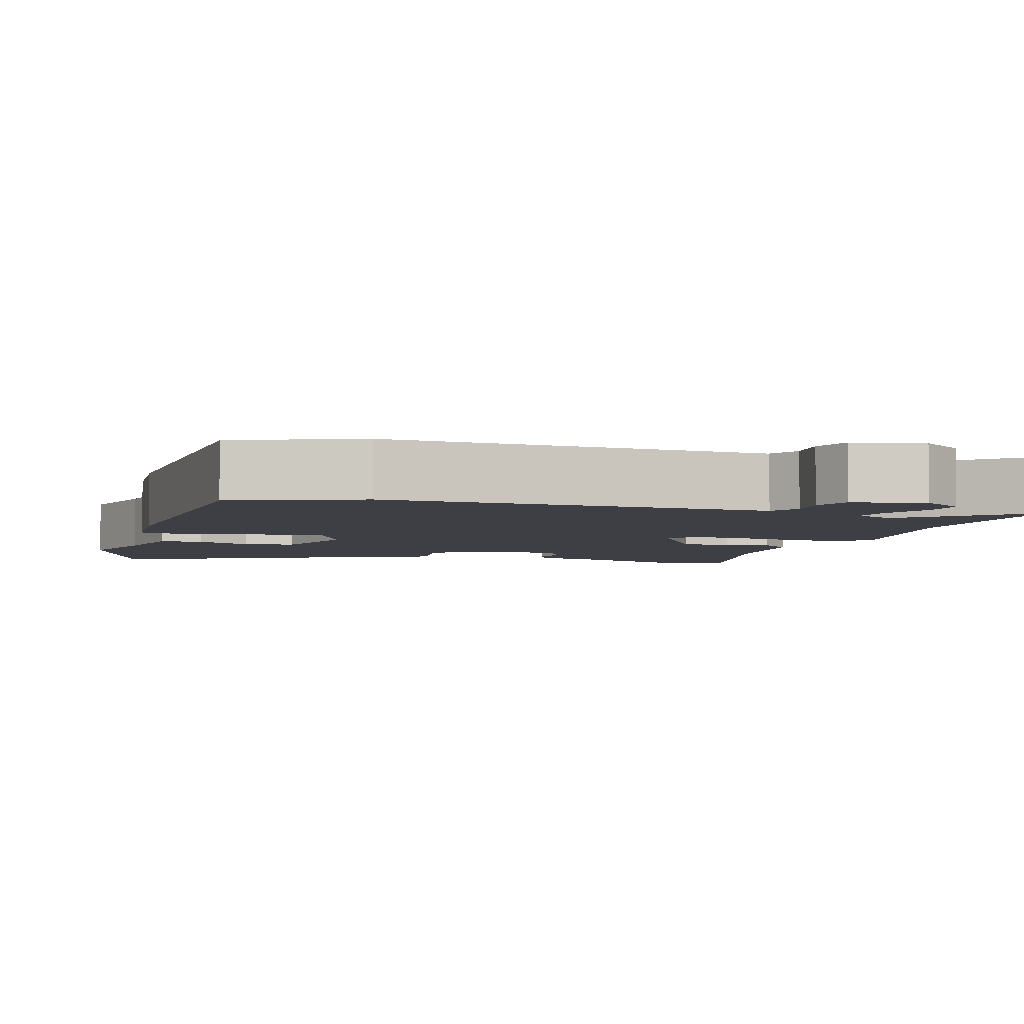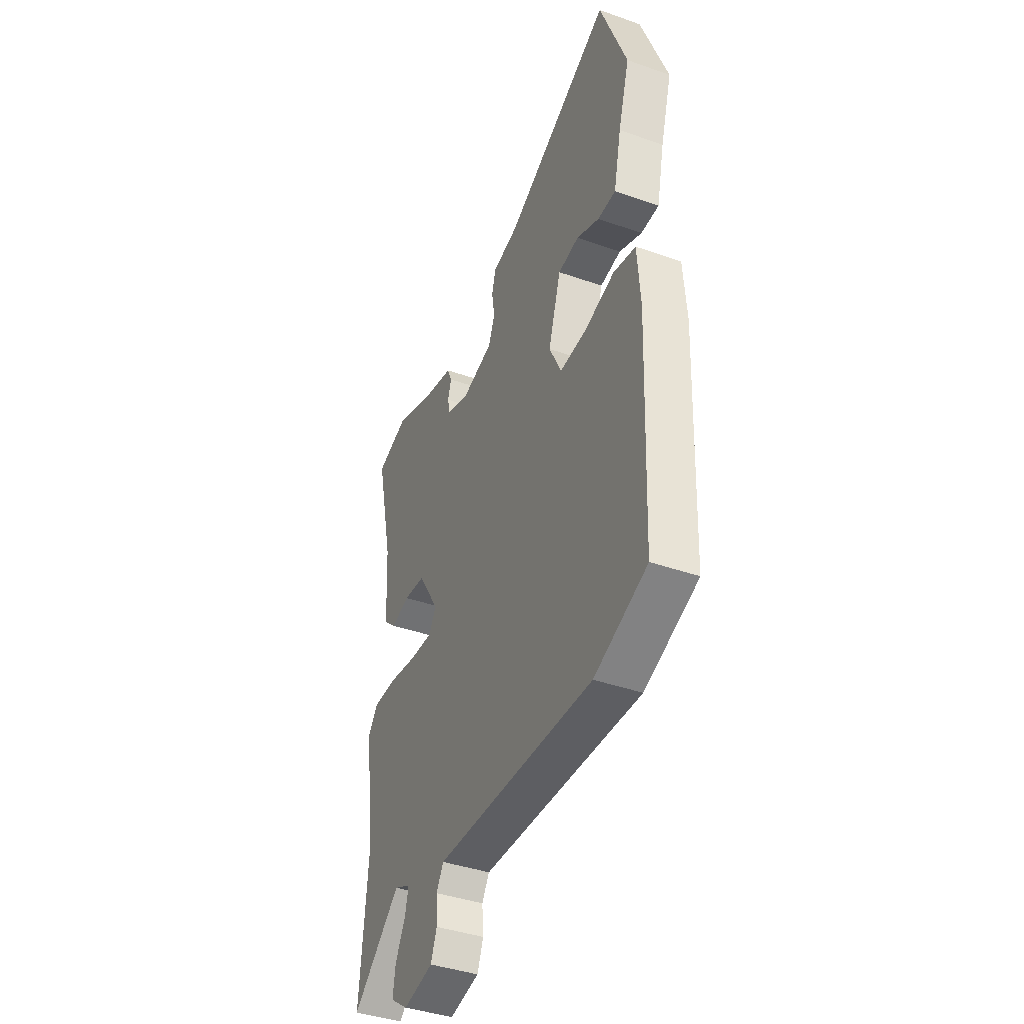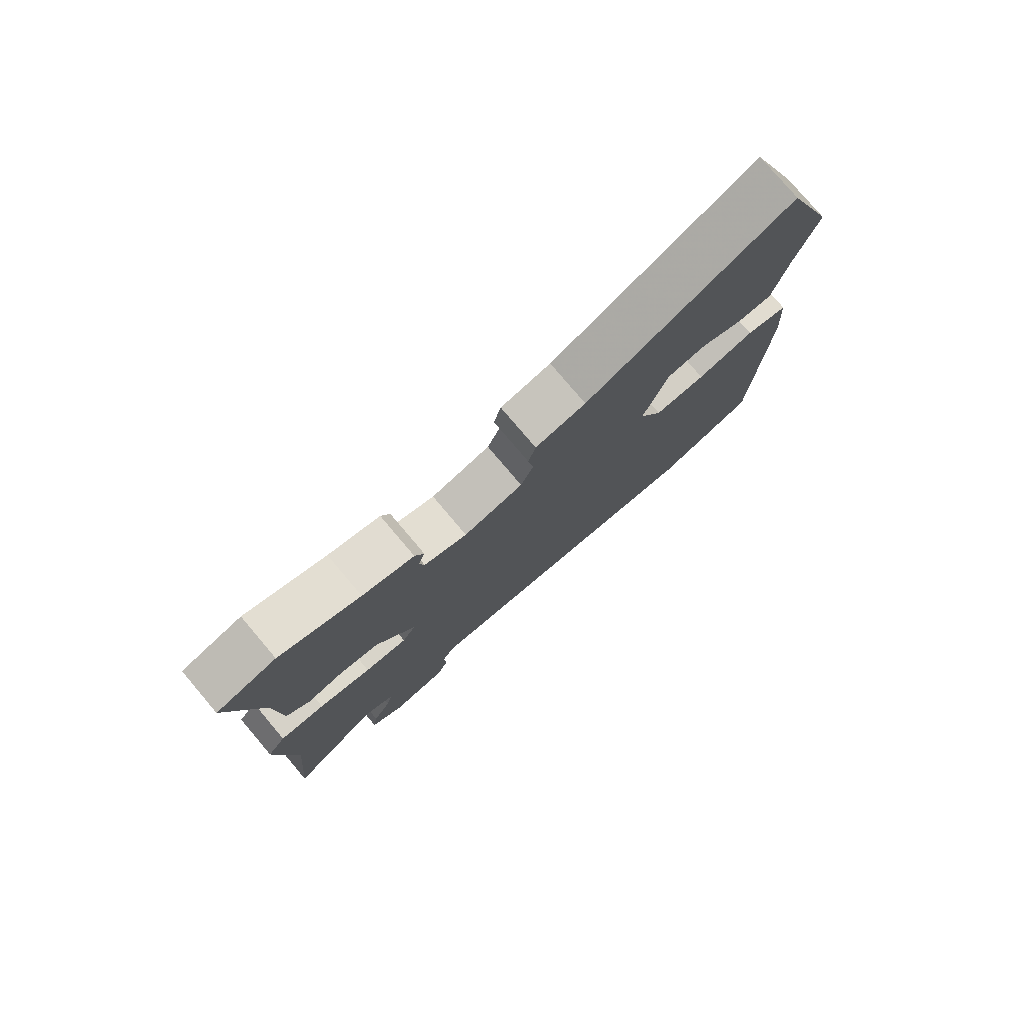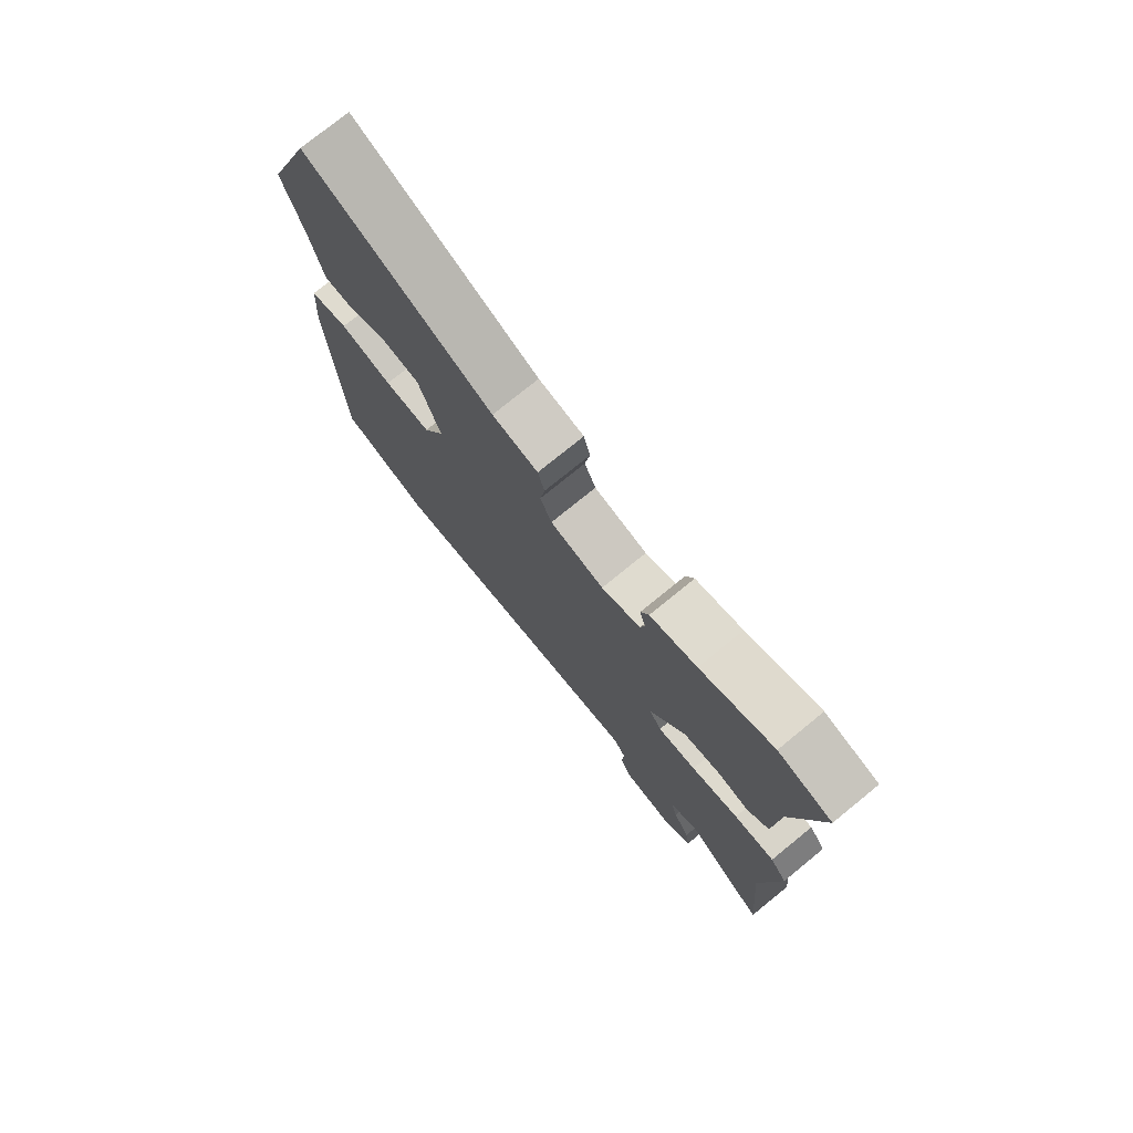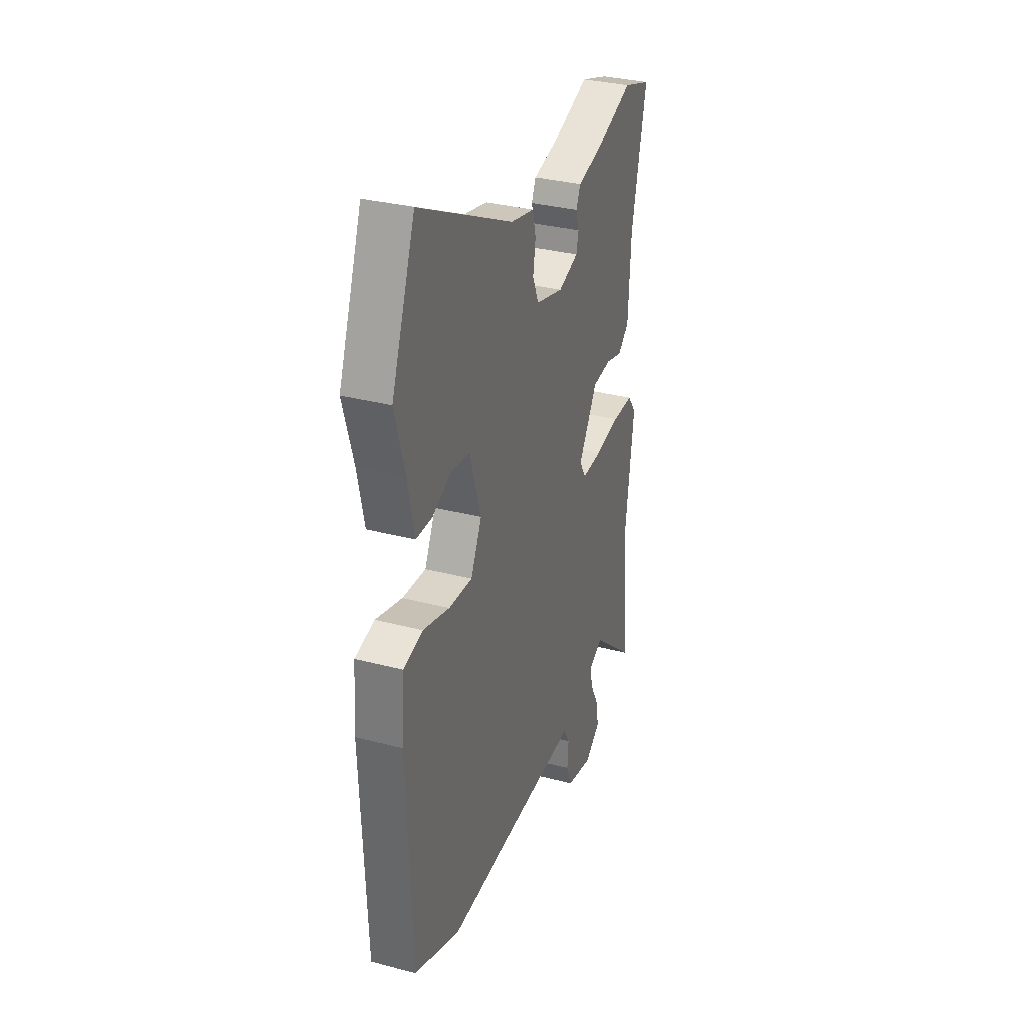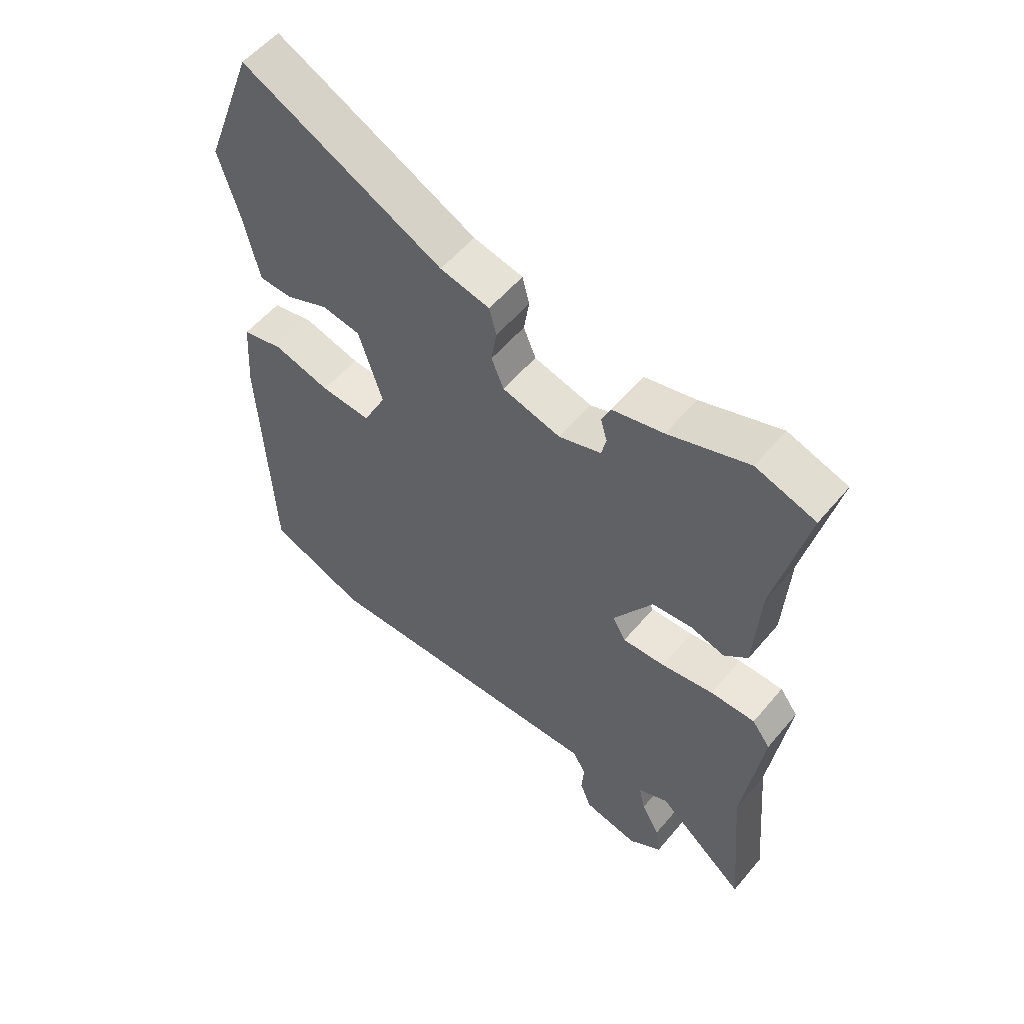
<metadata>
{"format":"obj","ext":"obj","renderer":"f3d","projection":"perspective","resolution":1024,"background":"white","views":[{"elev":-4.5,"azim":163.0,"up":"+Y"},{"elev":-40.7,"azim":66.7,"up":"+Z"},{"elev":78.4,"azim":-40.3,"up":"+Z"},{"elev":76.0,"azim":-129.2,"up":"+Z"},{"elev":32.4,"azim":110.2,"up":"+Z"},{"elev":55.9,"azim":-140.6,"up":"+Z"}]}
</metadata>
<code>
v -0.51 0.07 -0.613
v -0.486 0.07 -0.342
v -0.518 0.07 -0.103
v -0.487 0.07 -0.061
v -0.411 0.07 -0.062
v -0.322 0.07 -0.078
v -0.25 0.07 -0.082
v -0.227 0.07 -0.043
v -0.294 0.07 0.065
v -0.362 0.07 0.073
v -0.421 0.07 0.057
v -0.461 0.07 0.093
v -0.47 0.07 0.255
v -0.523 0.07 0.493
v -0.422 0.07 0.525
v -0.286 0.07 0.475
v -0.199 0.07 0.453
v -0.184 0.07 0.418
v -0.195 0.07 0.38
v -0.187 0.07 0.344
v -0.115 0.07 0.319
v -0.016 0.07 0.345
v 0.005 0.07 0.396
v -0.004 0.07 0.454
v 0.008 0.07 0.501
v 0.092 0.07 0.519
v 0.431 0.07 0.686
v 0.515 0.07 0.459
v 0.479 0.07 0.337
v 0.455 0.07 0.227
v 0.398 0.07 0.226
v 0.326 0.07 0.258
v 0.26 0.07 0.248
v 0.22 0.07 0.121
v 0.259 0.07 0.041
v 0.344 0.07 0.046
v 0.439 0.07 0.072
v 0.509 0.07 0.055
v 0.518 0.07 -0.07
v 0.5 0.07 -0.5
v 0.334 0.07 -0.565
v -0.068 0.07 -0.549
v -0.167 0.07 -0.545
v -0.19 0.07 -0.583
v -0.186 0.07 -0.639
v -0.205 0.07 -0.688
v -0.299 0.07 -0.708
v -0.355 0.07 -0.668
v -0.347 0.07 -0.613
v -0.316 0.07 -0.555
v -0.305 0.07 -0.507
v -0.357 0.07 -0.482
v -0.51 0 -0.613
v -0.486 0 -0.342
v -0.518 0 -0.103
v -0.487 0 -0.061
v -0.411 0 -0.062
v -0.322 0 -0.078
v -0.25 0 -0.082
v -0.227 0 -0.043
v -0.294 0 0.065
v -0.362 0 0.073
v -0.421 0 0.057
v -0.461 0 0.093
v -0.47 0 0.255
v -0.523 0 0.493
v -0.422 0 0.525
v -0.286 0 0.475
v -0.199 0 0.453
v -0.184 0 0.418
v -0.195 0 0.38
v -0.187 0 0.344
v -0.115 0 0.319
v -0.016 0 0.345
v 0.005 0 0.396
v -0.004 0 0.454
v 0.008 0 0.501
v 0.092 0 0.519
v 0.431 0 0.686
v 0.515 0 0.459
v 0.479 0 0.337
v 0.455 0 0.227
v 0.398 0 0.226
v 0.326 0 0.258
v 0.26 0 0.248
v 0.22 0 0.121
v 0.259 0 0.041
v 0.344 0 0.046
v 0.439 0 0.072
v 0.509 0 0.055
v 0.518 0 -0.07
v 0.5 0 -0.5
v 0.334 0 -0.565
v -0.068 0 -0.549
v -0.167 0 -0.545
v -0.19 0 -0.583
v -0.186 0 -0.639
v -0.205 0 -0.688
v -0.299 0 -0.708
v -0.355 0 -0.668
v -0.347 0 -0.613
v -0.316 0 -0.555
v -0.305 0 -0.507
v -0.357 0 -0.482
f 48 49 50
f 47 48 50
f 46 47 50
f 45 46 50
f 44 45 50
f 43 44 50 51
f 43 51 52
f 42 43 52
f 41 42 52
f 40 41 52
f 39 40 52
f 38 39 52
f 37 38 52
f 36 37 52
f 29 30 31 32
f 29 32 33
f 28 29 33
f 27 28 33
f 26 27 33
f 26 33 34
f 25 26 34
f 24 25 34
f 23 24 34
f 16 17 18 19
f 16 19 20
f 15 16 20
f 14 15 20
f 13 14 20
f 13 20 21
f 12 13 21
f 11 12 21
f 10 11 21
f 4 5 6
f 3 4 6
f 2 3 6
f 2 6 7
f 1 2 7
f 52 1 7
f 52 7 8
f 36 52 8
f 35 36 8
f 22 23 34 35
f 21 22 35
f 10 21 35
f 9 10 35
f 8 9 35
f 102 101 100
f 102 100 99
f 102 99 98
f 102 98 97
f 102 97 96
f 103 102 96 95
f 104 103 95
f 104 95 94
f 104 94 93
f 104 93 92
f 104 92 91
f 104 91 90
f 104 90 89
f 104 89 88
f 84 83 82 81
f 85 84 81
f 85 81 80
f 85 80 79
f 85 79 78
f 86 85 78
f 86 78 77
f 86 77 76
f 86 76 75
f 71 70 69 68
f 72 71 68
f 72 68 67
f 72 67 66
f 72 66 65
f 73 72 65
f 73 65 64
f 73 64 63
f 73 63 62
f 58 57 56
f 58 56 55
f 58 55 54
f 59 58 54
f 59 54 53
f 59 53 104
f 60 59 104
f 60 104 88
f 60 88 87
f 87 86 75 74
f 87 74 73
f 87 73 62
f 87 62 61
f 87 61 60
f 1 53 54 2
f 2 54 55 3
f 3 55 56 4
f 4 56 57 5
f 5 57 58 6
f 6 58 59 7
f 7 59 60 8
f 8 60 61 9
f 9 61 62 10
f 10 62 63 11
f 11 63 64 12
f 12 64 65 13
f 13 65 66 14
f 14 66 67 15
f 15 67 68 16
f 16 68 69 17
f 17 69 70 18
f 18 70 71 19
f 19 71 72 20
f 20 72 73 21
f 21 73 74 22
f 22 74 75 23
f 23 75 76 24
f 24 76 77 25
f 25 77 78 26
f 26 78 79 27
f 27 79 80 28
f 28 80 81 29
f 29 81 82 30
f 30 82 83 31
f 31 83 84 32
f 32 84 85 33
f 33 85 86 34
f 34 86 87 35
f 35 87 88 36
f 36 88 89 37
f 37 89 90 38
f 38 90 91 39
f 39 91 92 40
f 40 92 93 41
f 41 93 94 42
f 42 94 95 43
f 43 95 96 44
f 44 96 97 45
f 45 97 98 46
f 46 98 99 47
f 47 99 100 48
f 48 100 101 49
f 49 101 102 50
f 50 102 103 51
f 51 103 104 52
f 52 104 53 1

</code>
